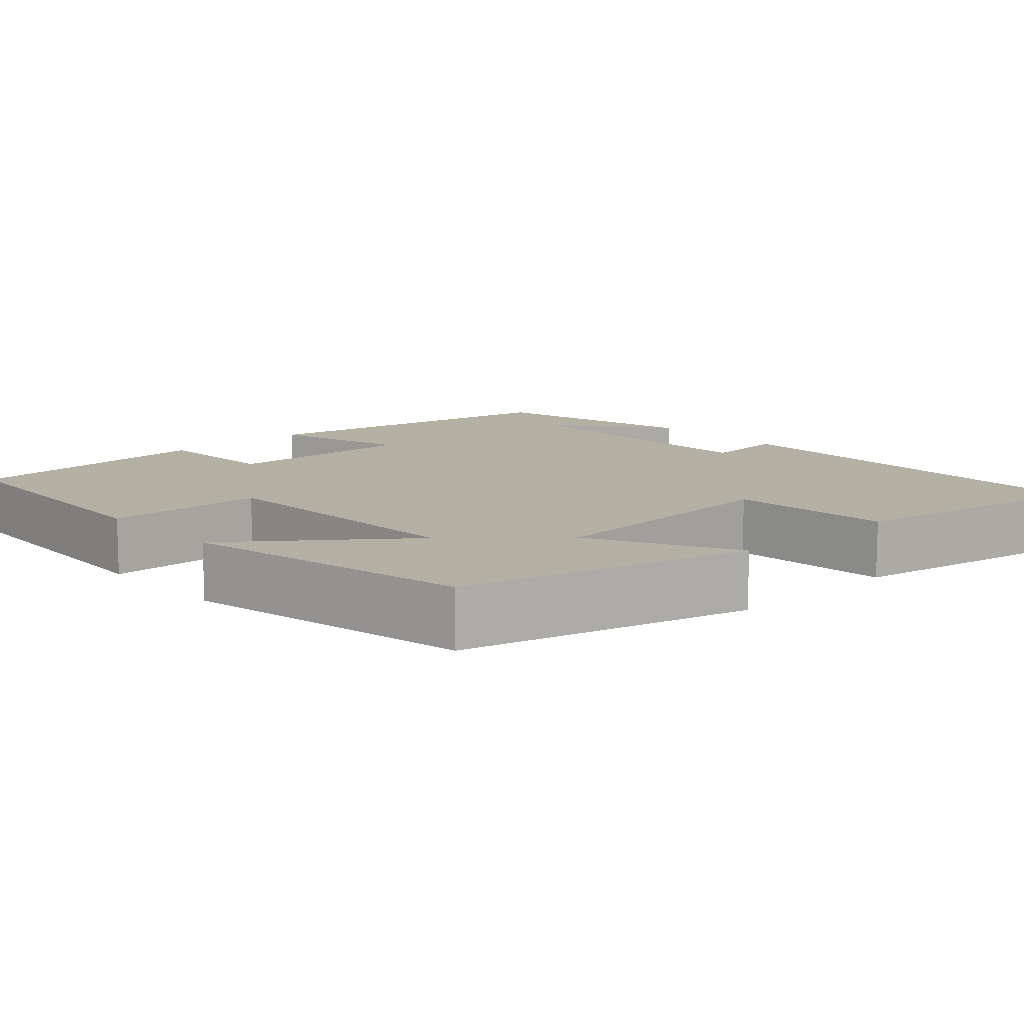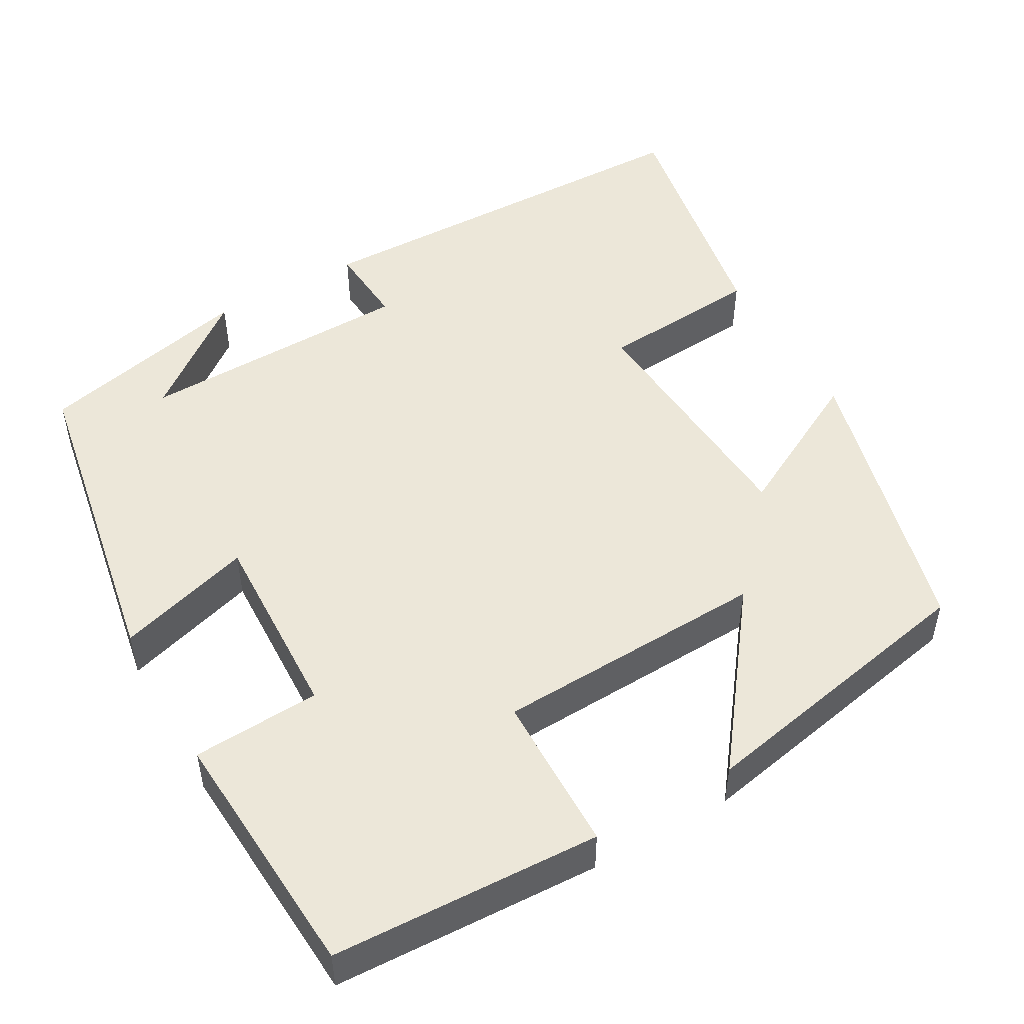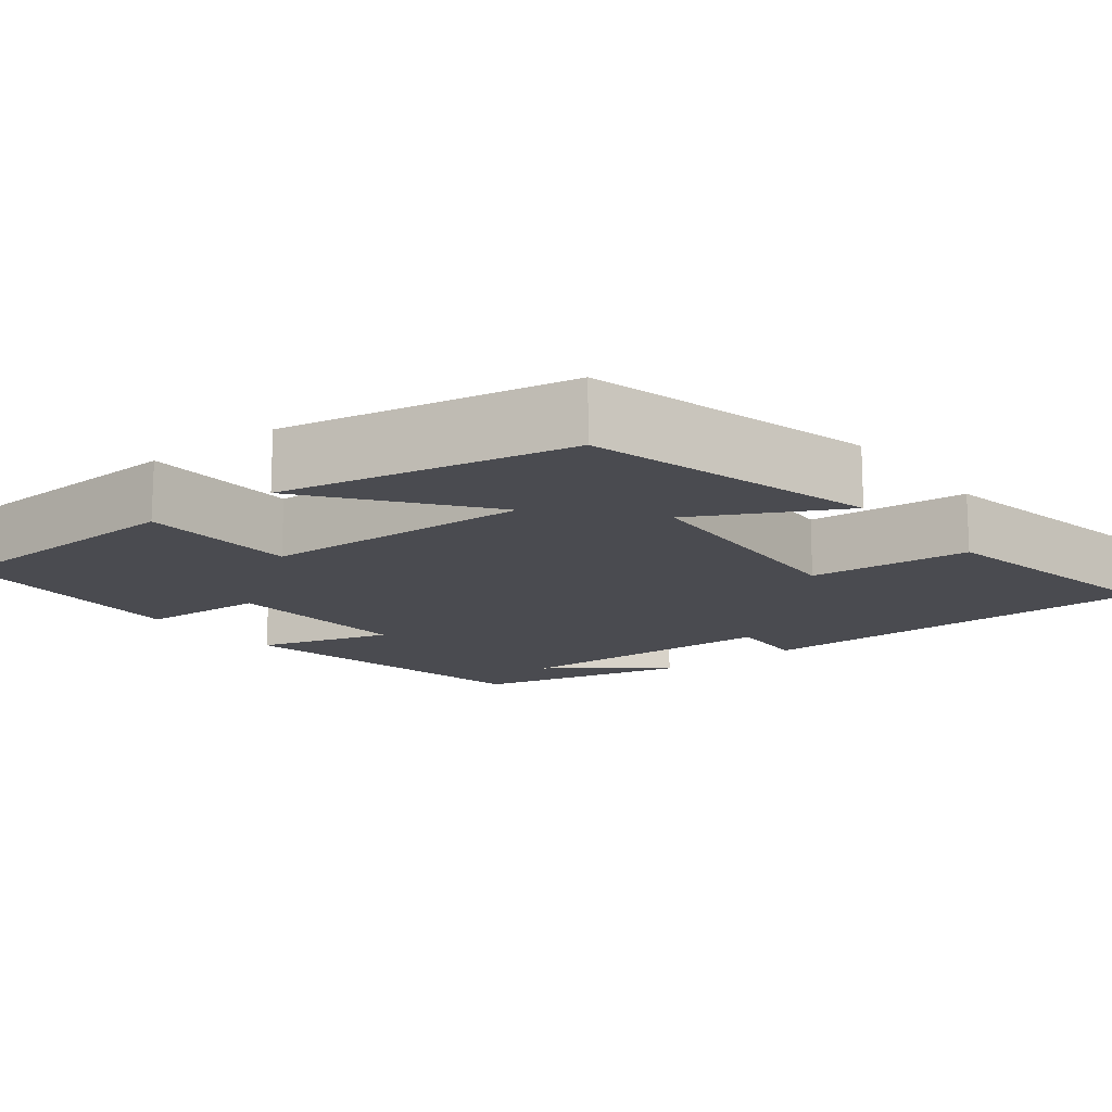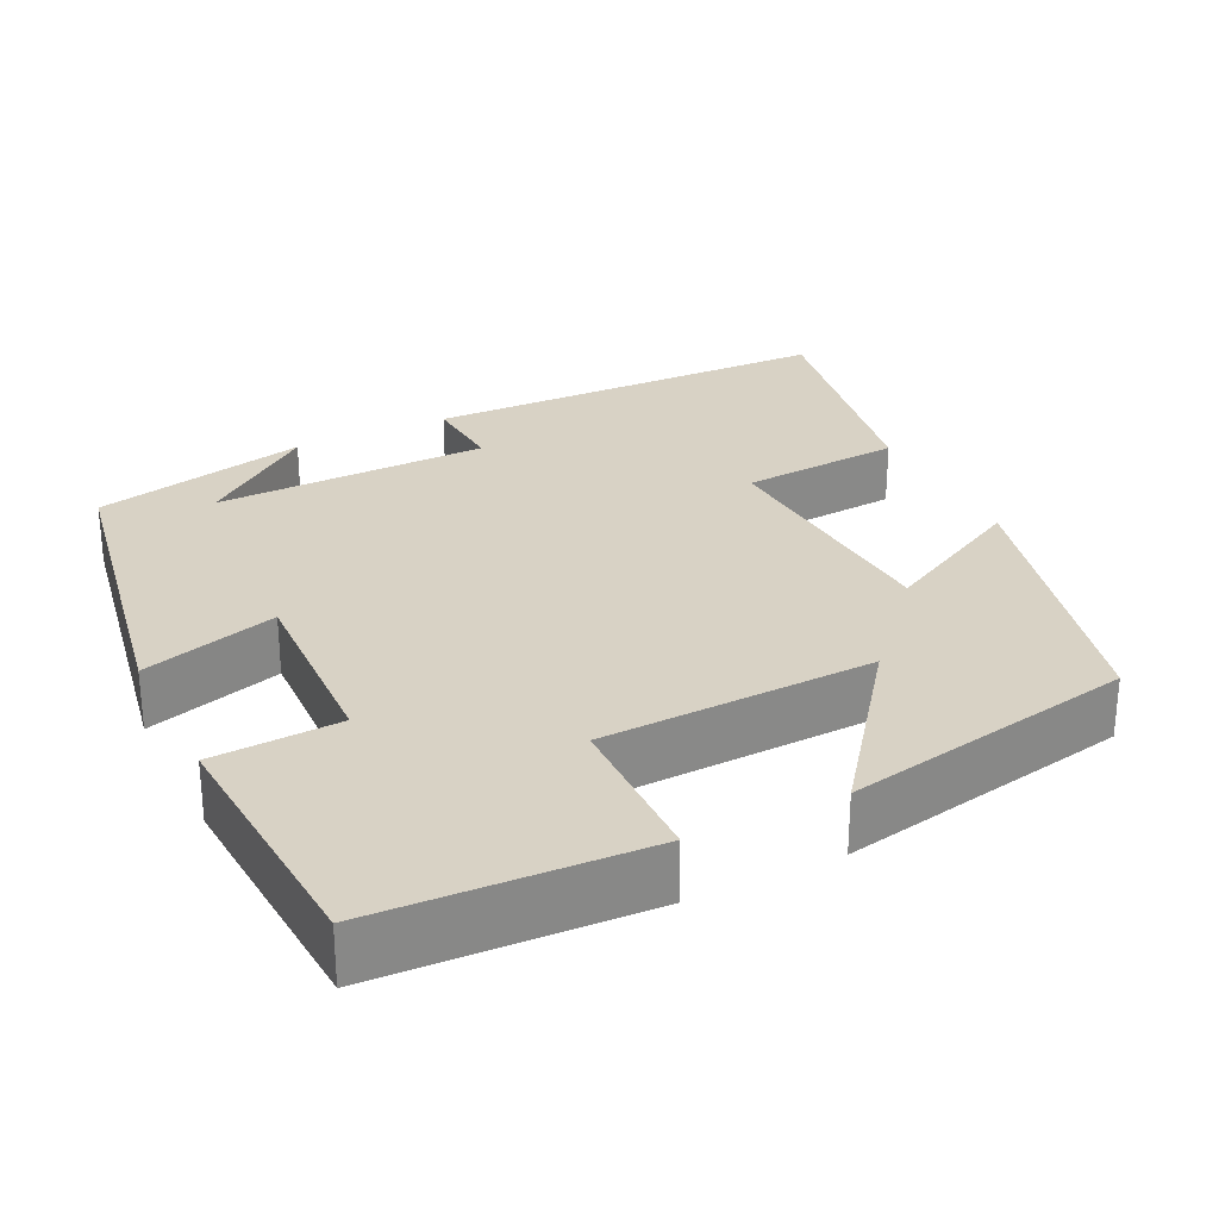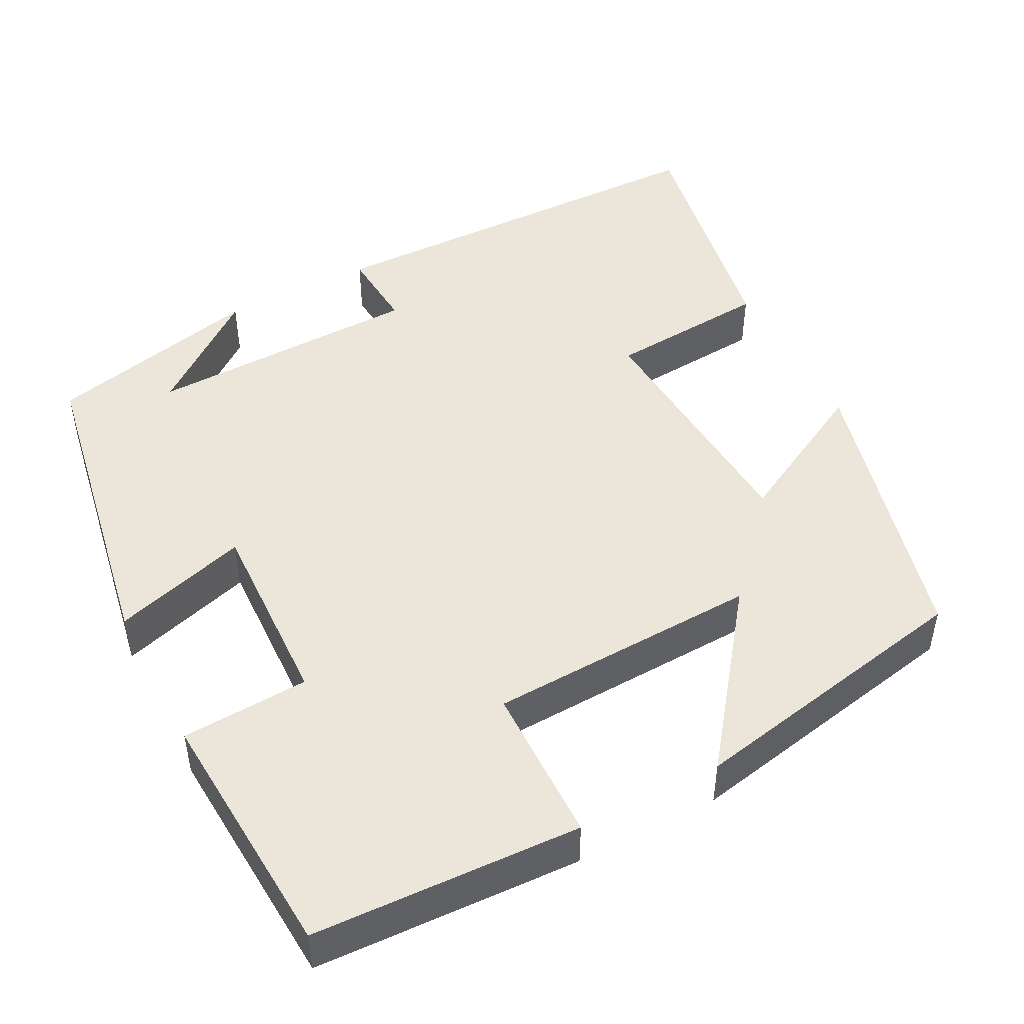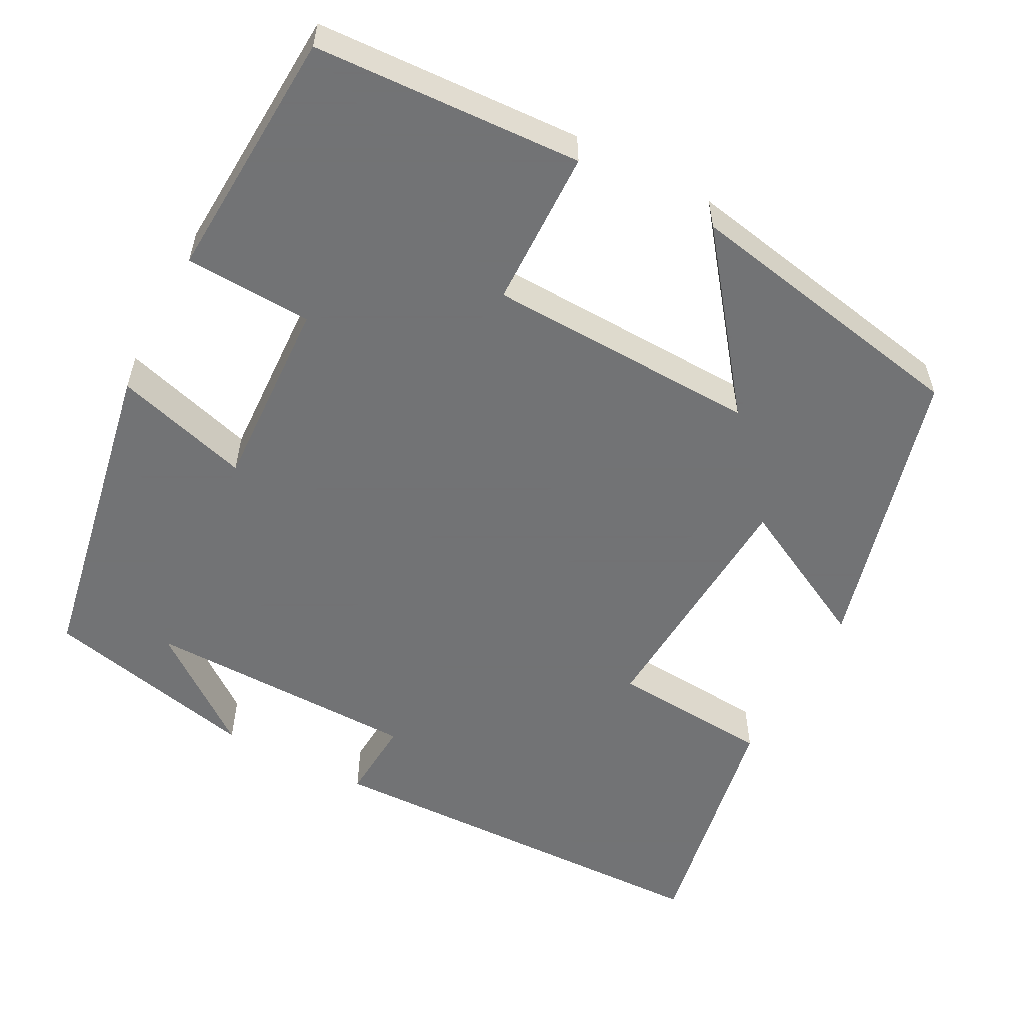
<metadata>
{"format":"obj","ext":"obj","renderer":"f3d","projection":"perspective","resolution":1024,"background":"white","views":[{"elev":11.6,"azim":137.3,"up":"+Y"},{"elev":50.0,"azim":60.1,"up":"+Y"},{"elev":-14.5,"azim":128.0,"up":"+Y"},{"elev":27.7,"azim":63.7,"up":"+Y"},{"elev":47.6,"azim":62.2,"up":"+Y"},{"elev":-55.7,"azim":62.3,"up":"+Y"}]}
</metadata>
<code>
v -0.488 0.07 -0.558
v -0.5 0.07 -0.041
v -0.396 0.07 -0.048
v -0.39 0.07 0.298
v -0.5 0.07 0.155
v -0.438 0.07 0.426
v -0.034 0.07 0.5
v -0.084 0.07 0.33
v 0.158 0.07 0.34
v 0.166 0.07 0.5
v 0.484 0.07 0.481
v 0.5 0.07 0.145
v 0.301 0.07 0.141
v 0.289 0.07 -0.201
v 0.5 0.07 -0.039
v 0.43 0.07 -0.405
v 0.065 0.07 -0.5
v 0.16 0.07 -0.317
v -0.158 0.07 -0.297
v -0.173 0.07 -0.5
v -0.488 0 -0.558
v -0.5 0 -0.041
v -0.396 0 -0.048
v -0.39 0 0.298
v -0.5 0 0.155
v -0.438 0 0.426
v -0.034 0 0.5
v -0.084 0 0.33
v 0.158 0 0.34
v 0.166 0 0.5
v 0.484 0 0.481
v 0.5 0 0.145
v 0.301 0 0.141
v 0.289 0 -0.201
v 0.5 0 -0.039
v 0.43 0 -0.405
v 0.065 0 -0.5
v 0.16 0 -0.317
v -0.158 0 -0.297
v -0.173 0 -0.5
f 1 2 3
f 20 1 3
f 19 20 3
f 18 19 3 4
f 16 17 18
f 15 16 18
f 14 15 18
f 13 14 18 4
f 11 12 13
f 10 11 13
f 9 10 13
f 8 9 13 4
f 7 8 4
f 6 7 4
f 4 5 6
f 23 22 21
f 23 21 40
f 23 40 39
f 24 23 39 38
f 38 37 36
f 38 36 35
f 38 35 34
f 24 38 34 33
f 33 32 31
f 33 31 30
f 33 30 29
f 24 33 29 28
f 24 28 27
f 24 27 26
f 26 25 24
f 1 21 22 2
f 2 22 23 3
f 3 23 24 4
f 4 24 25 5
f 5 25 26 6
f 6 26 27 7
f 7 27 28 8
f 8 28 29 9
f 9 29 30 10
f 10 30 31 11
f 11 31 32 12
f 12 32 33 13
f 13 33 34 14
f 14 34 35 15
f 15 35 36 16
f 16 36 37 17
f 17 37 38 18
f 18 38 39 19
f 19 39 40 20
f 20 40 21 1

</code>
